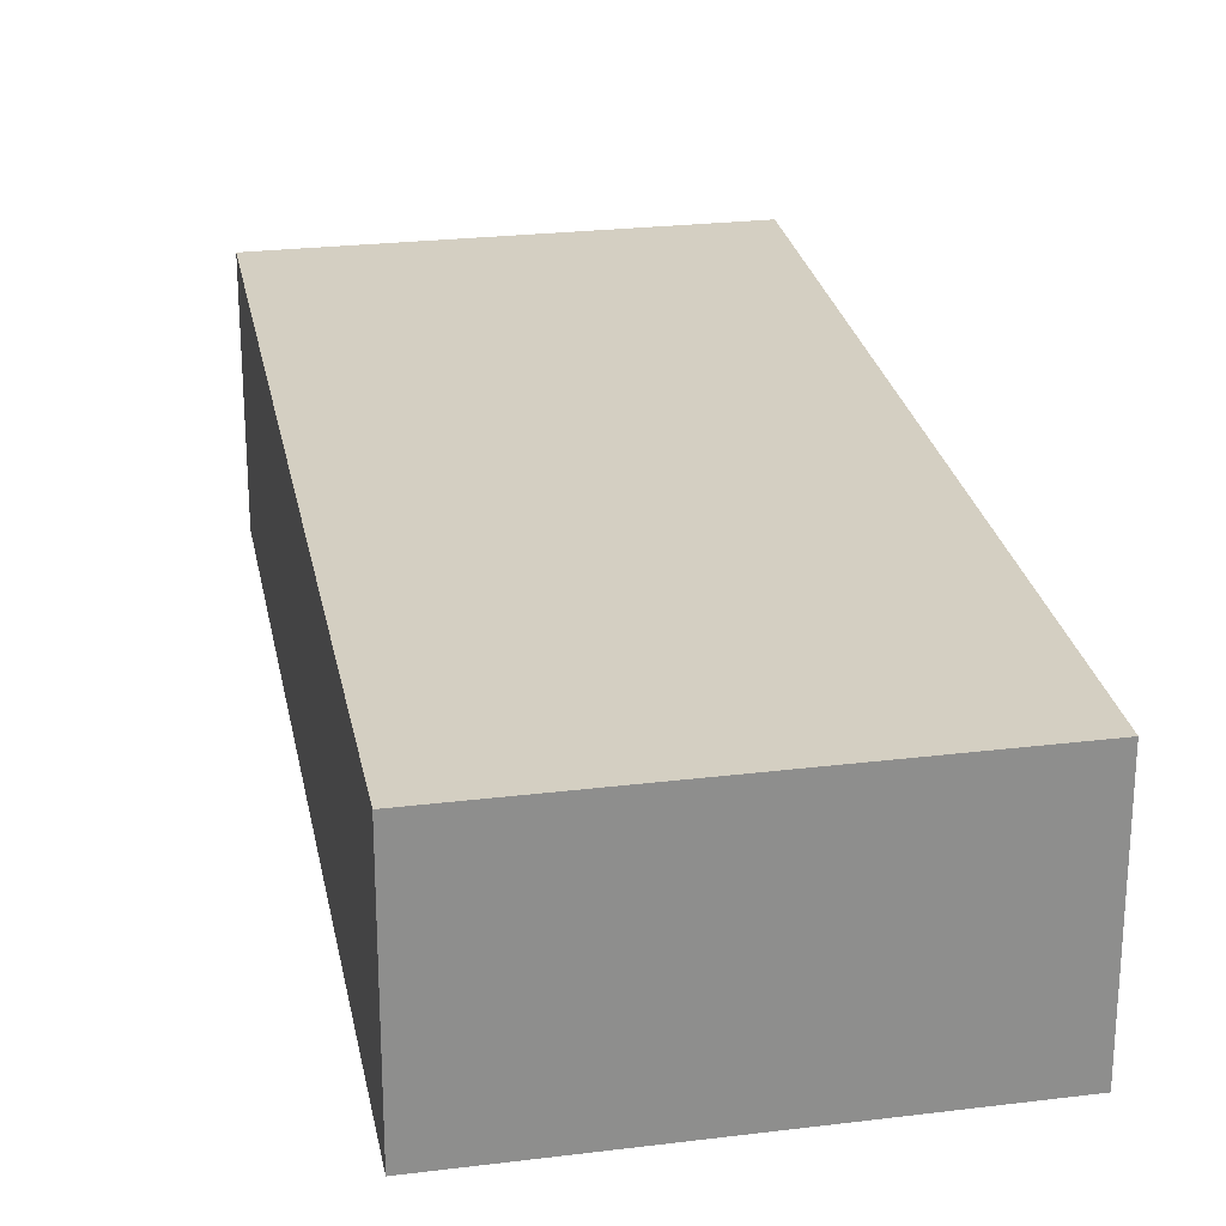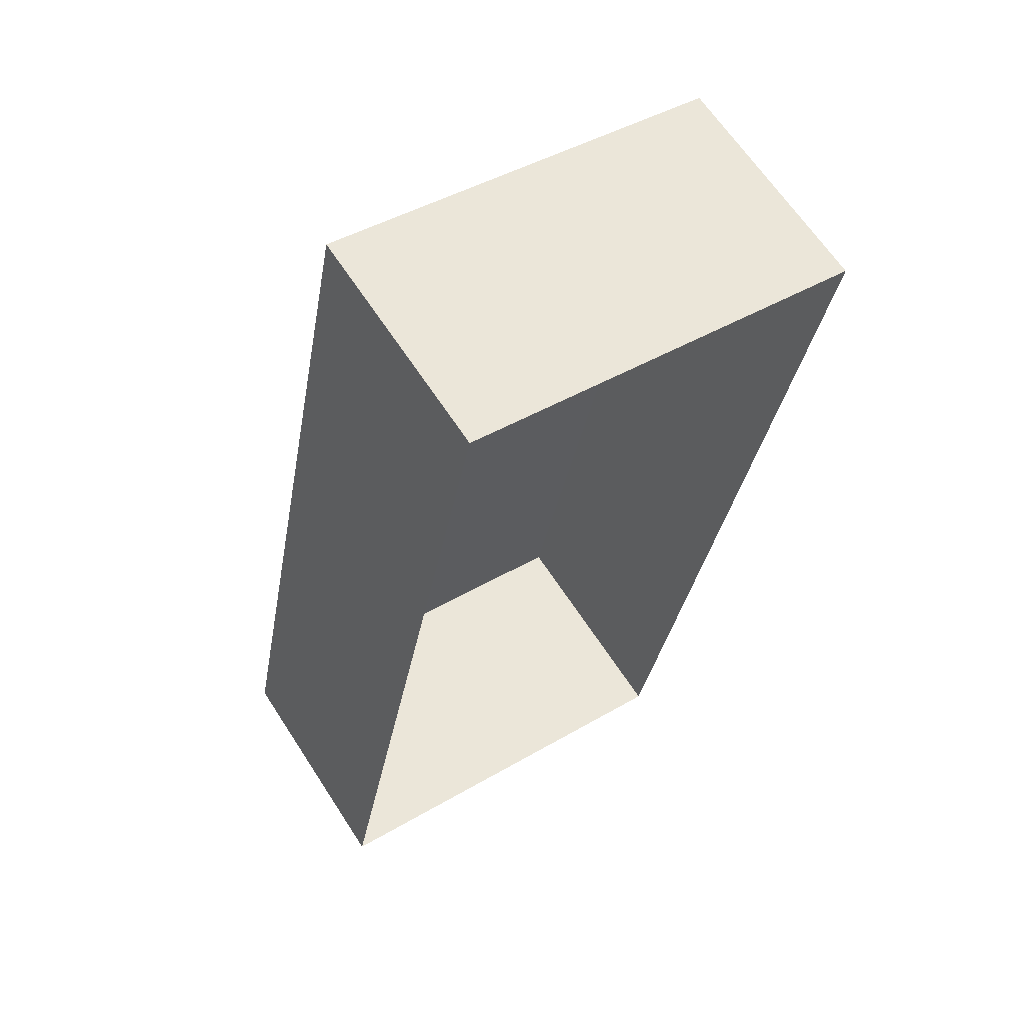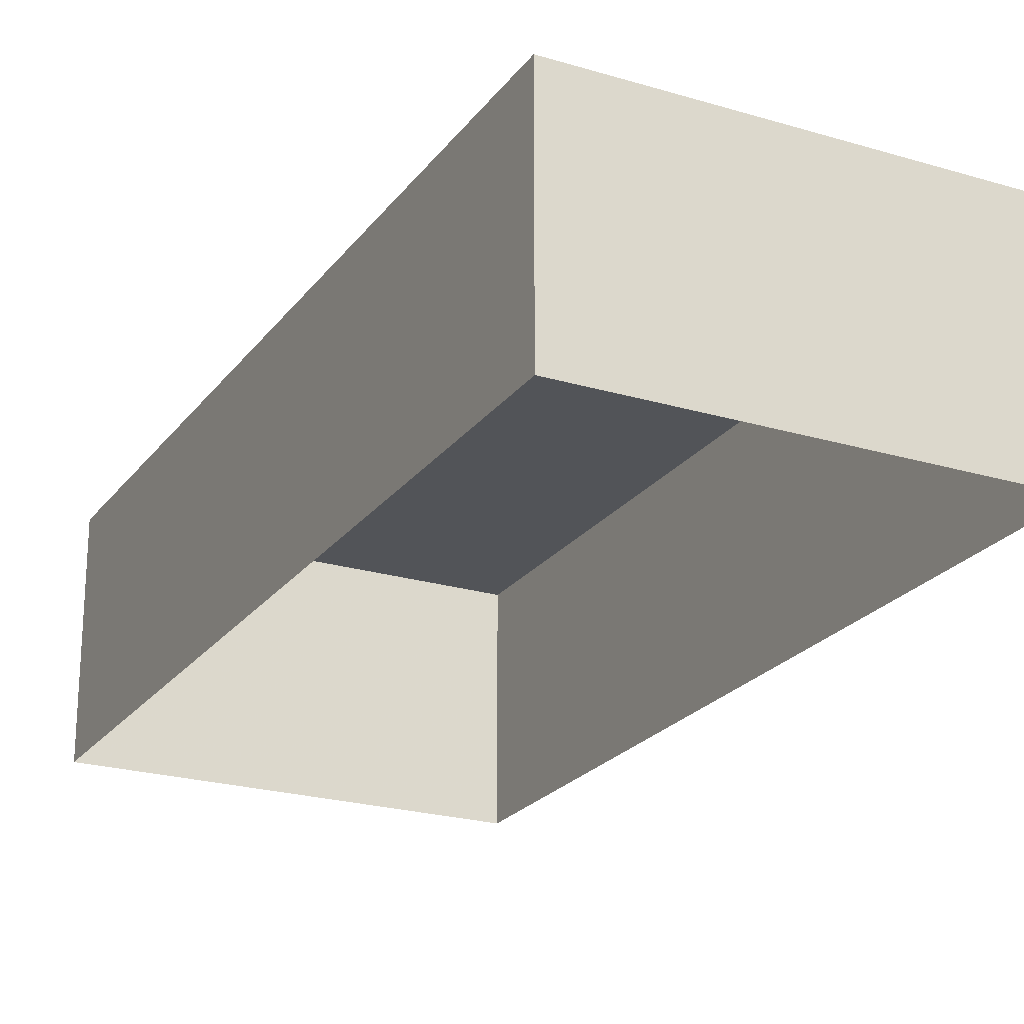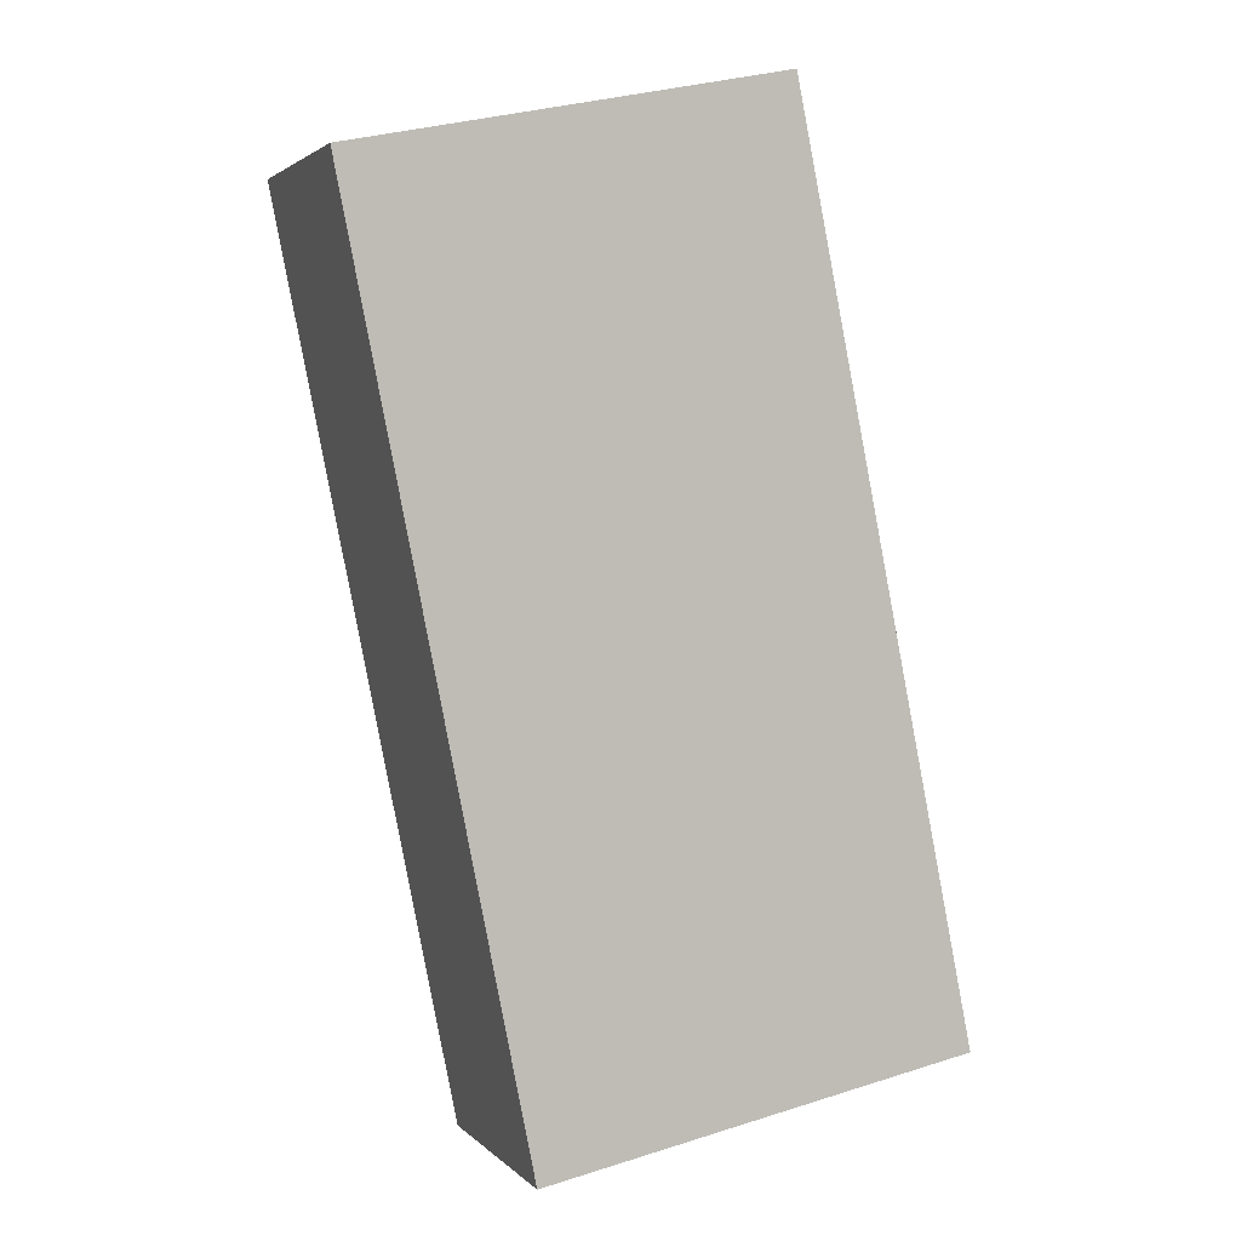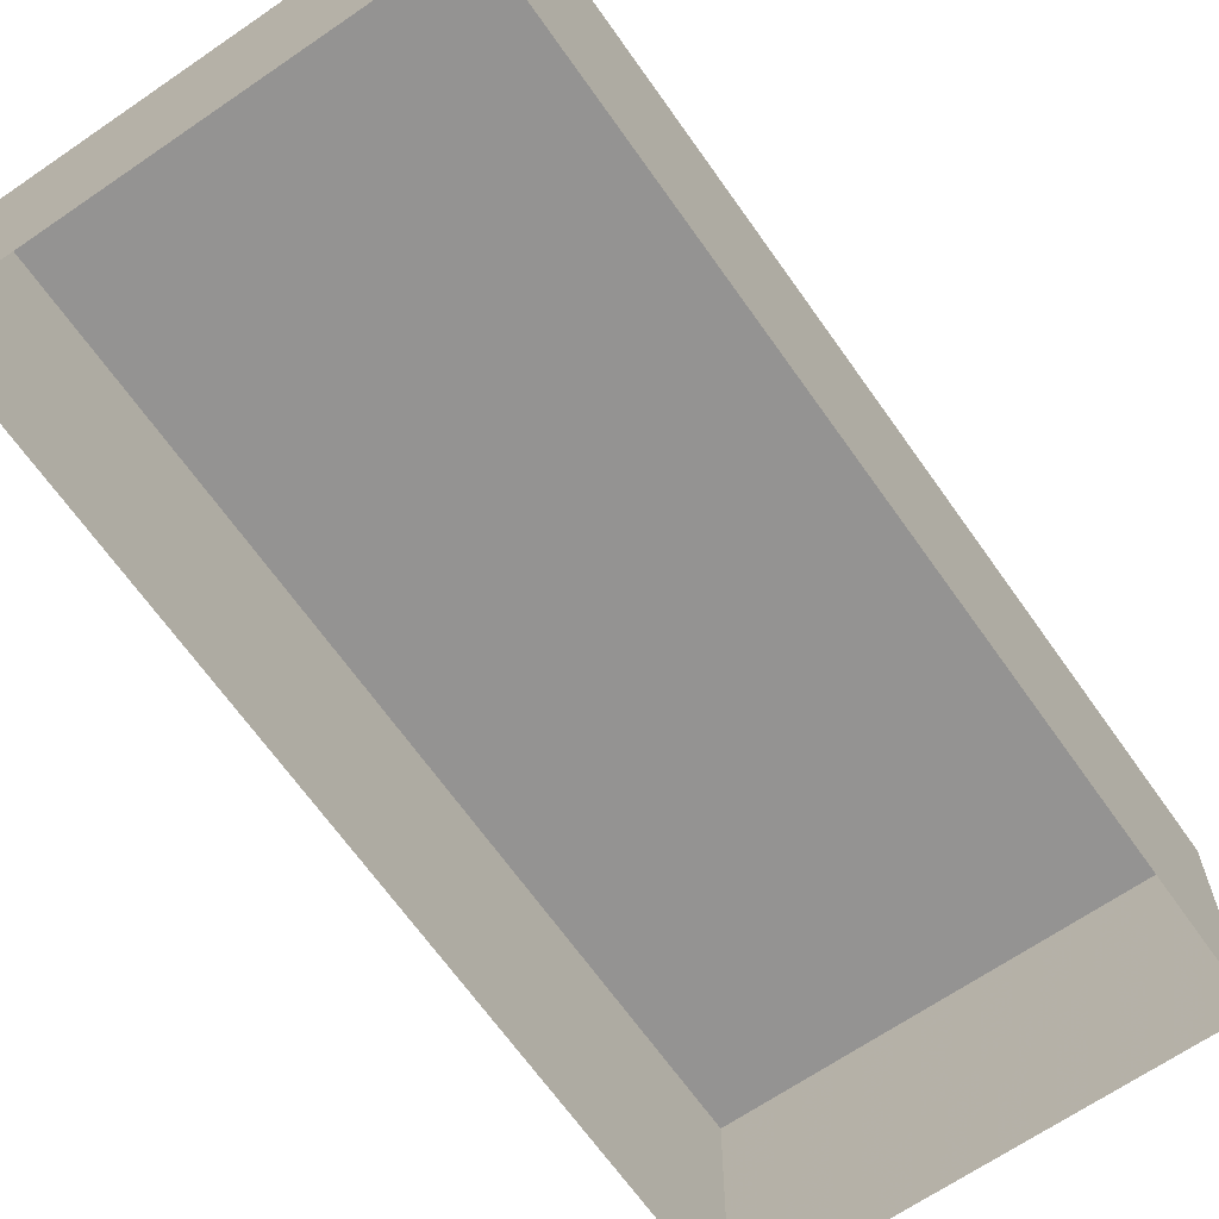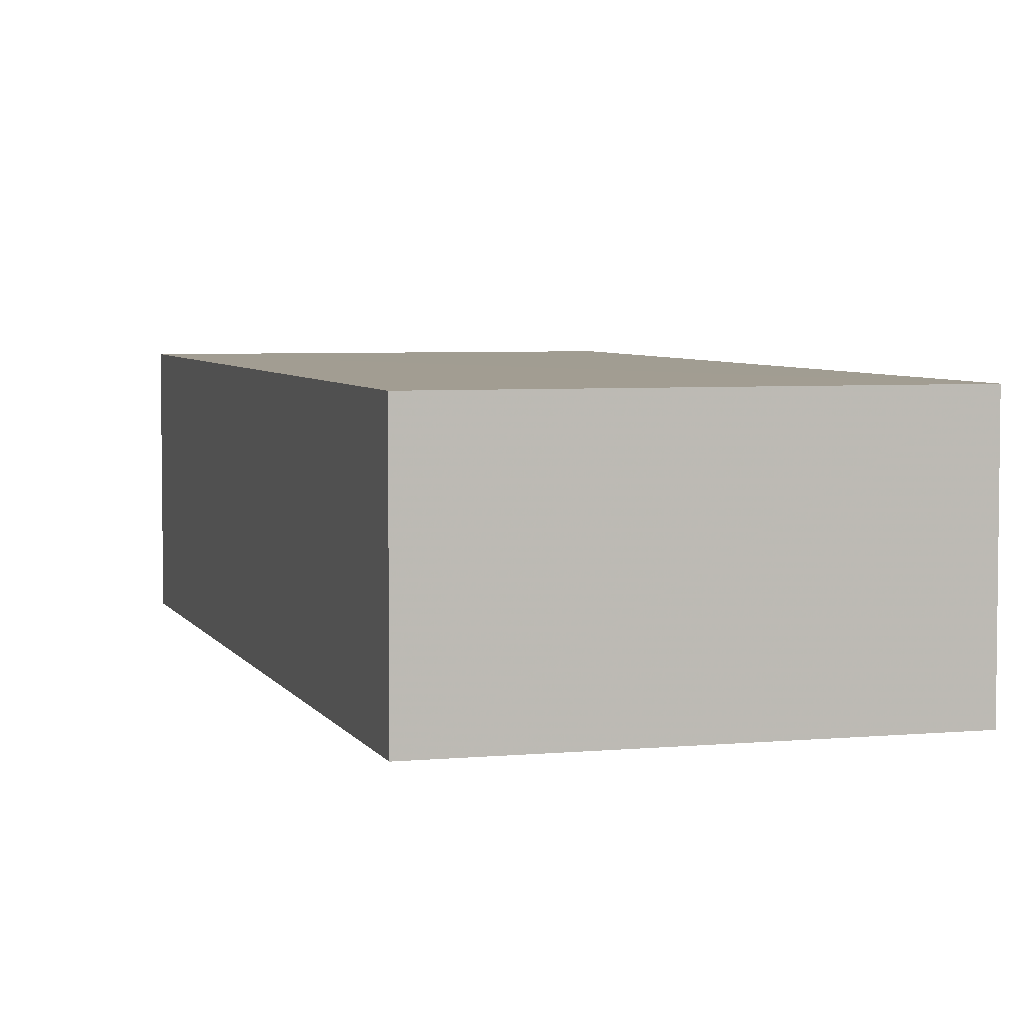
<metadata>
{"format":"obj","ext":"obj","renderer":"f3d","projection":"perspective","resolution":1024,"background":"white","views":[{"elev":25.7,"azim":-179.1,"up":"+Z"},{"elev":64.4,"azim":146.7,"up":"+Y"},{"elev":-22.9,"azim":-15.6,"up":"+Z"},{"elev":2.4,"azim":-20.5,"up":"+Y"},{"elev":-66.8,"azim":46.5,"up":"+Z"},{"elev":4.8,"azim":-5.0,"up":"+Z"}]}
</metadata>
<code>
v 1.239e+05 7.851e+05 19.98
v 1.239e+05 7.851e+05 19.98
v 1.239e+05 7.851e+05 19.98
v 1.239e+05 7.851e+05 19.98
v 1.239e+05 7.851e+05 23.03
v 1.239e+05 7.851e+05 23.03
v 1.239e+05 7.851e+05 23.03
v 1.239e+05 7.851e+05 23.03
f 1 2 3
f 4 1 3
f 5 6 7
f 8 5 7
f 6 4 3
f 7 6 3
f 6 1 4
f 6 5 1
f 5 2 1
f 5 8 2
f 7 3 2
f 8 7 2

</code>
